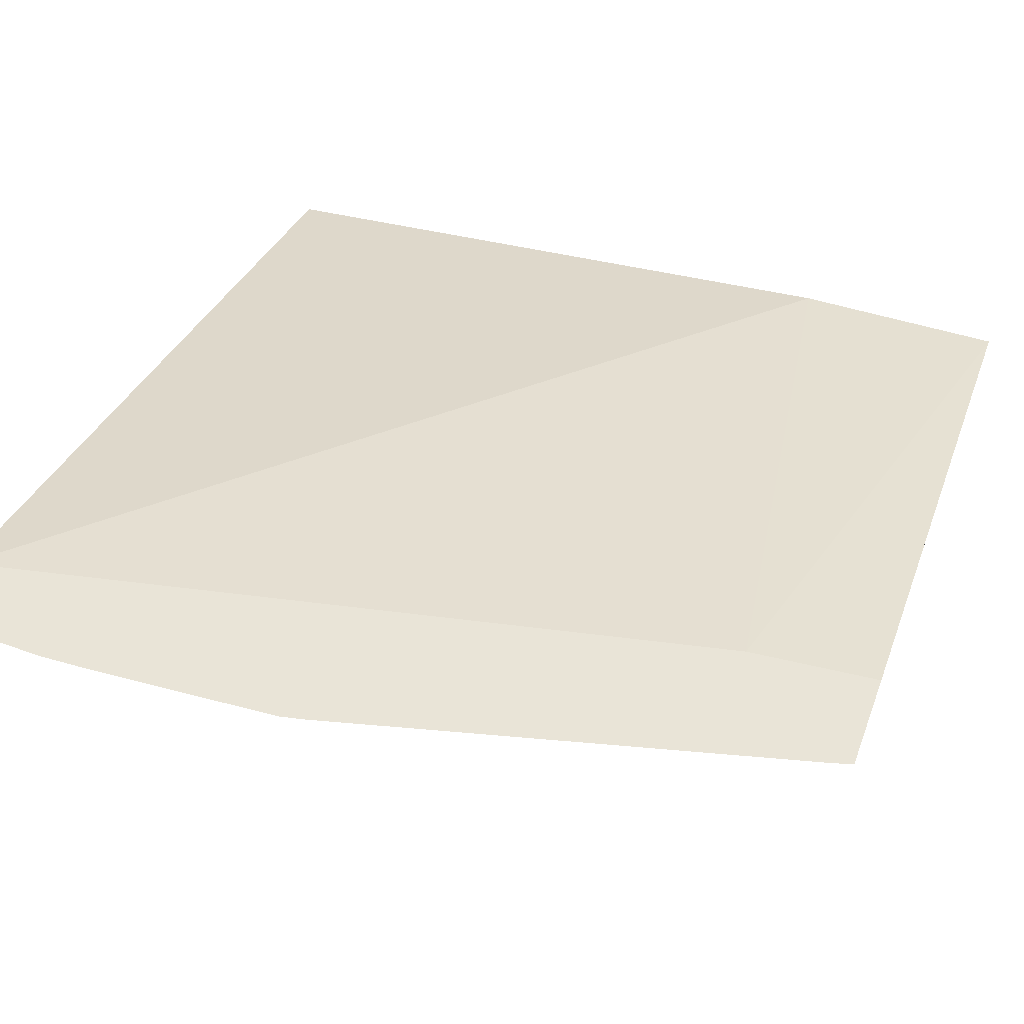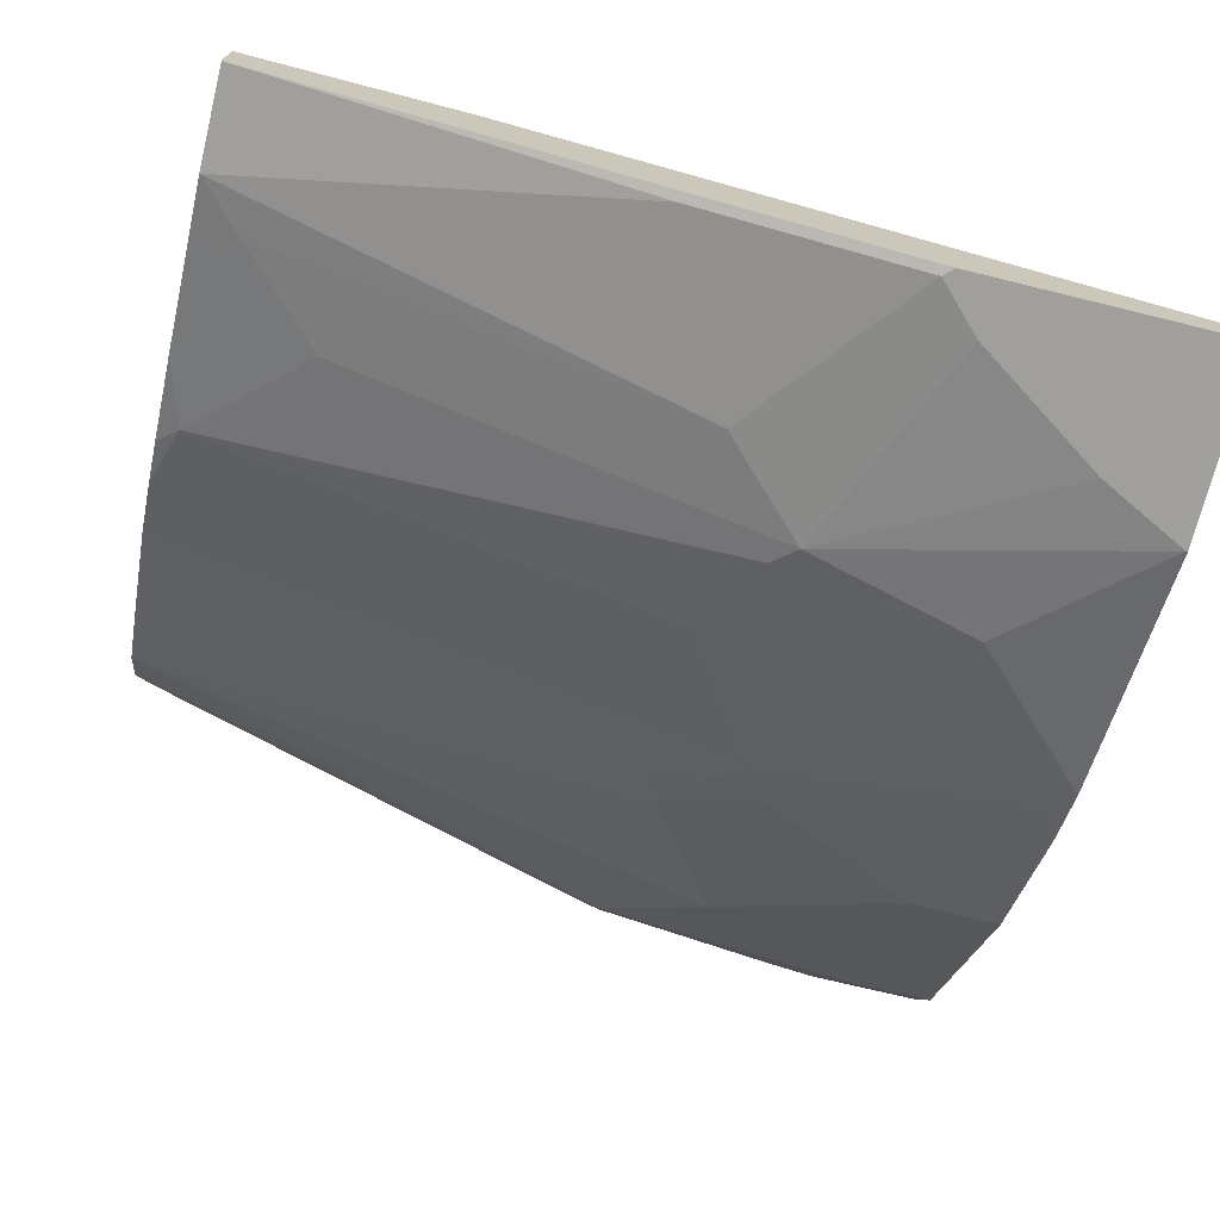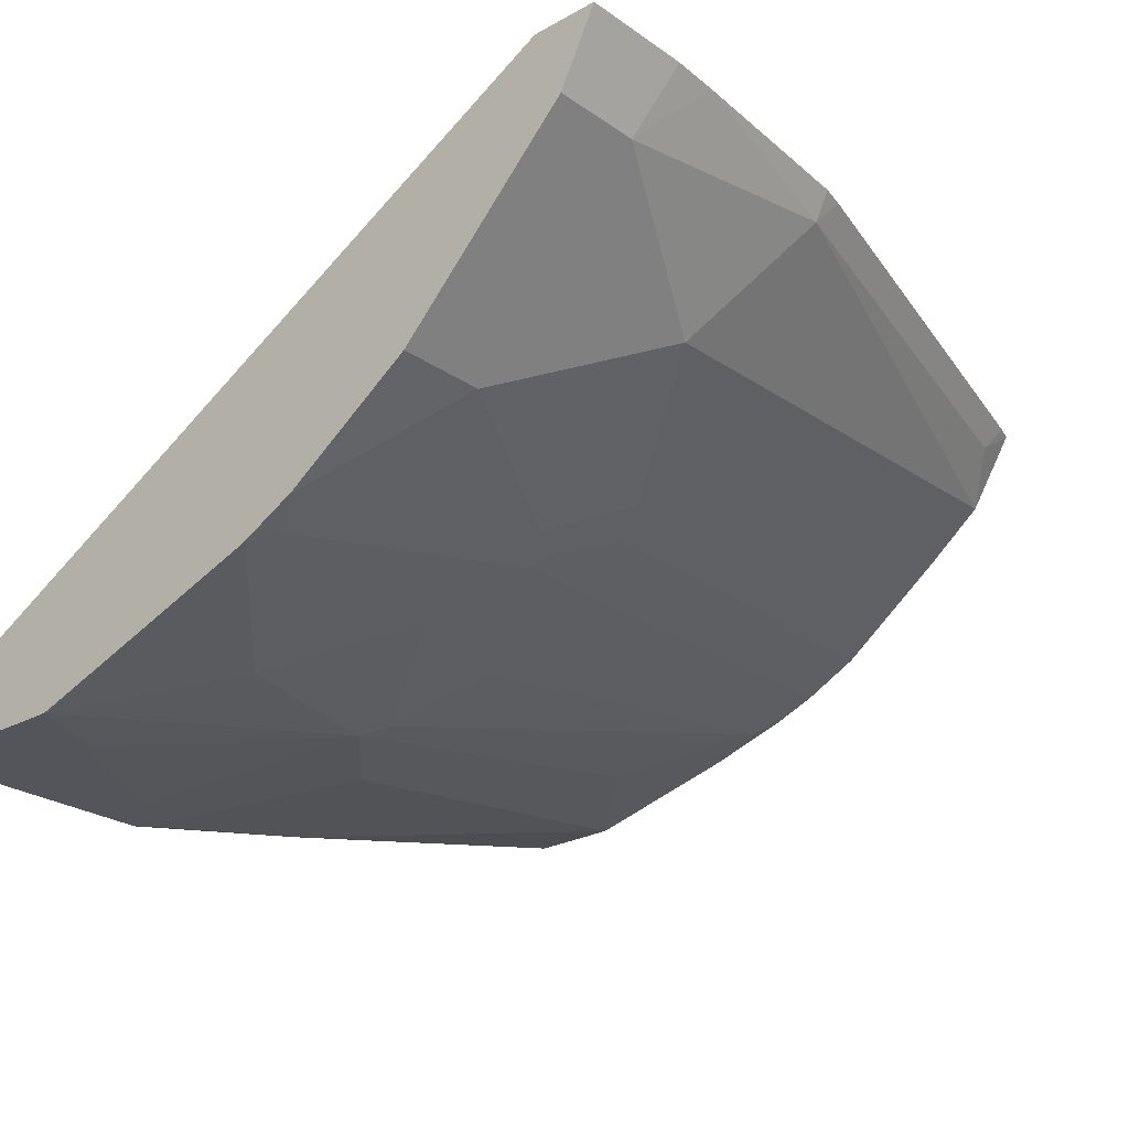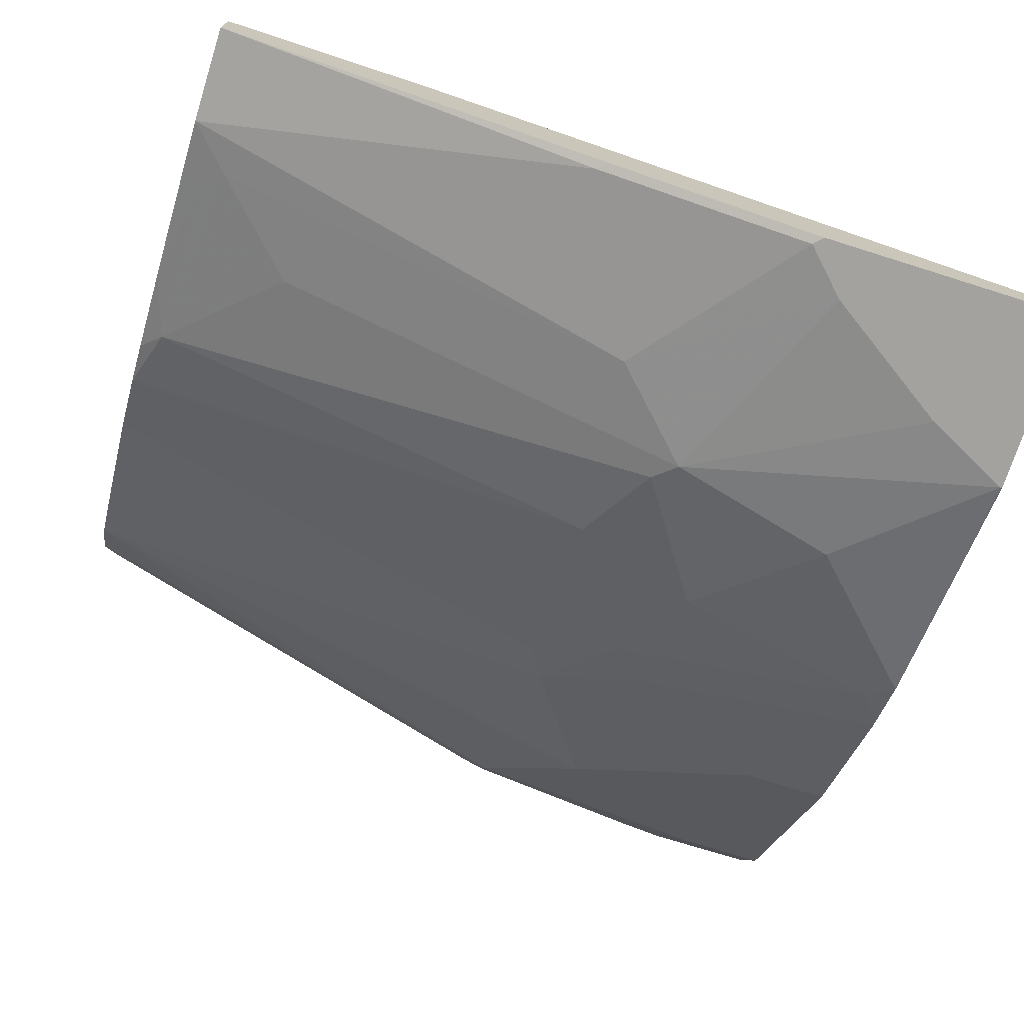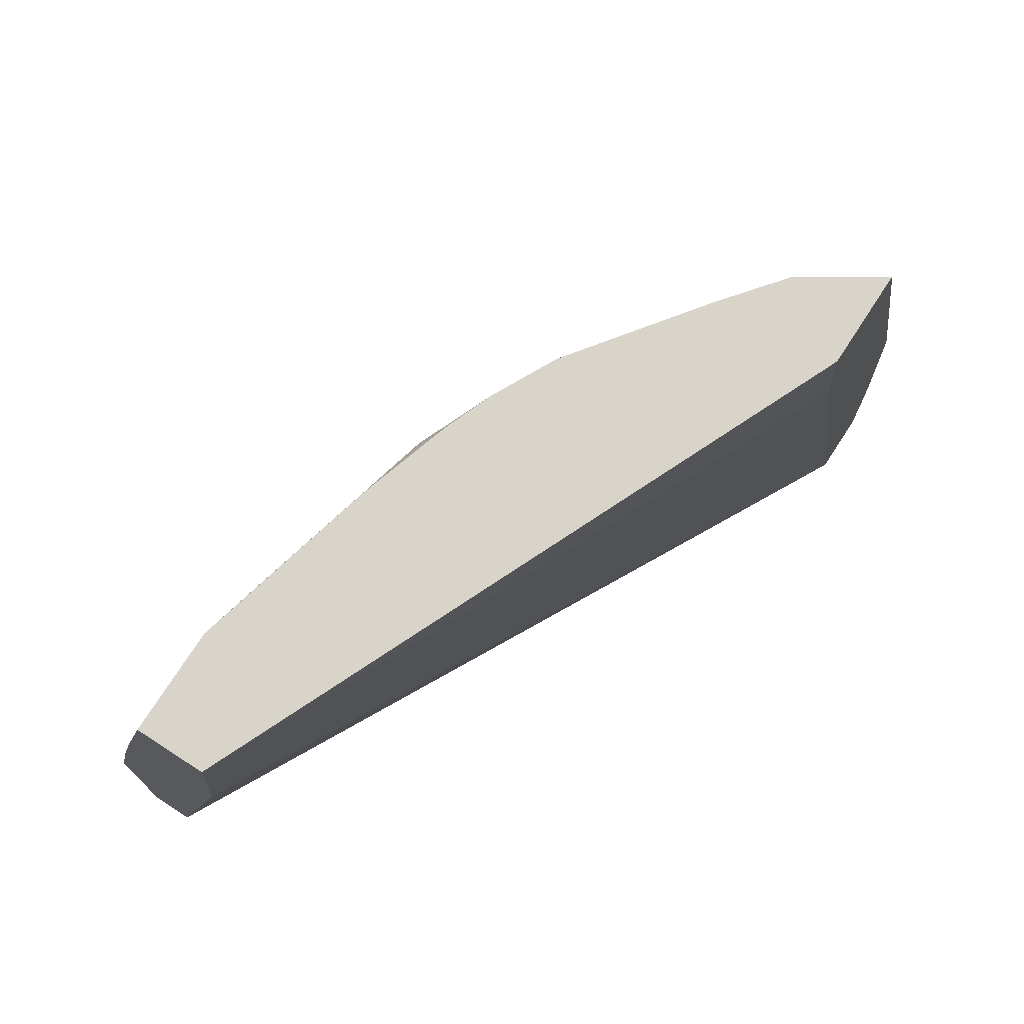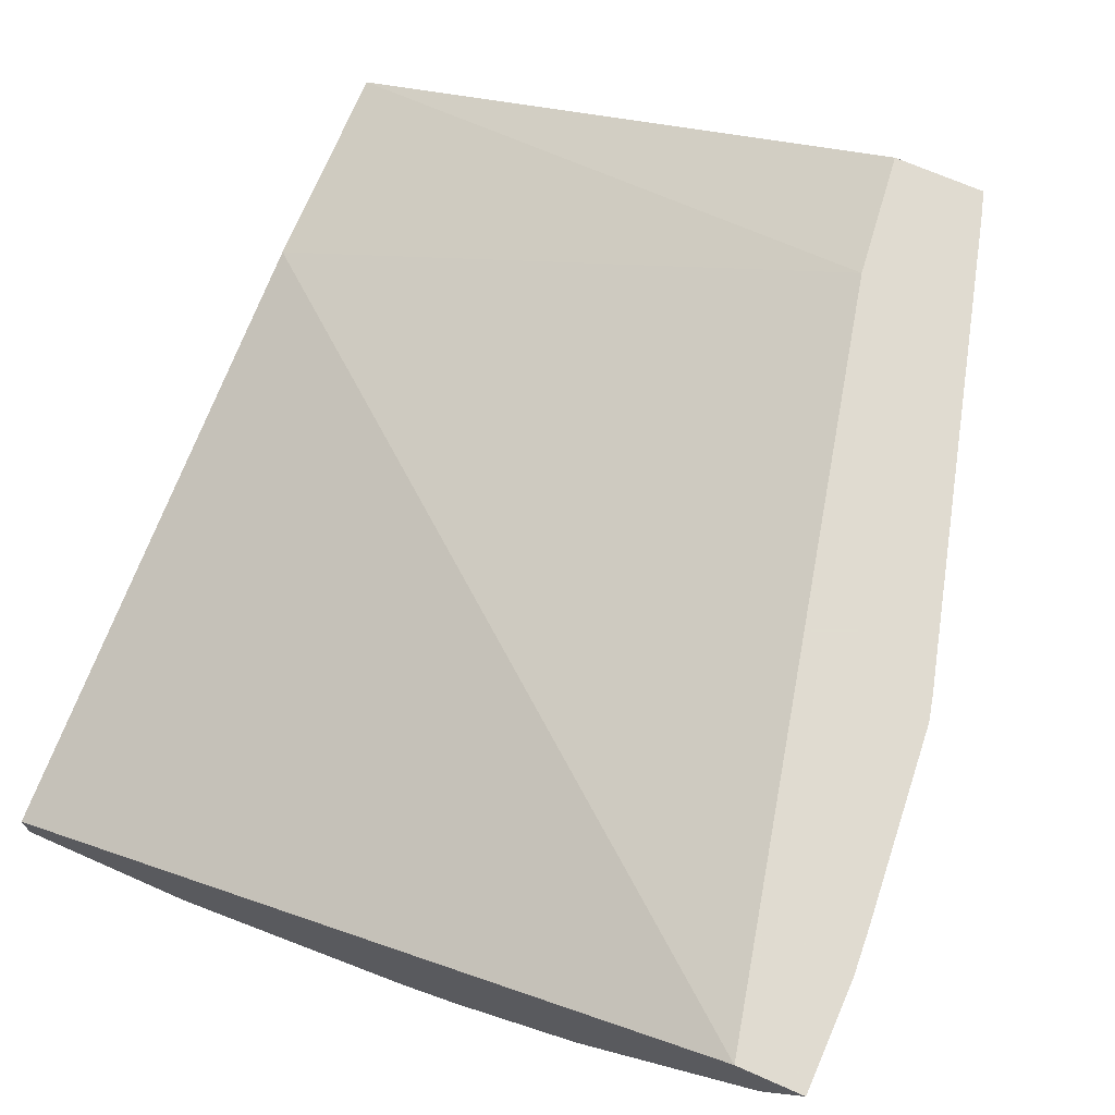
<metadata>
{"format":"obj","ext":"obj","renderer":"f3d","projection":"perspective","resolution":1024,"background":"white","views":[{"elev":60.9,"azim":110.4,"up":"+Z"},{"elev":-71.2,"azim":-103.8,"up":"+Z"},{"elev":-25.0,"azim":41.8,"up":"+Z"},{"elev":-72.4,"azim":-107.5,"up":"+Z"},{"elev":75.0,"azim":-57.0,"up":"+Y"},{"elev":69.8,"azim":23.8,"up":"+Z"}]}
</metadata>
<code>
v -0.004269 -0.6137 -0.4547
v 0.07828 -0.6137 -0.4547
v -0.004269 -0.6137 -0.435
v -0.004269 -0.4985 -0.4547
v 0.07911 -0.6129 -0.4547
v 0.07922 -0.6137 -0.4545
v 0.3492 -0.6137 -0.2506
v -0.004269 -0.3163 -0.3757
v 6.68e-06 -0.4943 -0.4547
v -0.004269 -0.3997 -0.435
v 6.68e-06 -0.3954 -0.435
v 0.1384 -0.6137 -0.435
v 0.05934 -0.5734 -0.4547
v 0.1186 -0.4745 -0.435
v 0.1384 -0.5536 -0.435
v 0.3789 -0.6137 -0.2506
v 0.2701 -0.2768 -0.2506
v -0.004269 -0.218 -0.366
v 0.07911 -0.4349 -0.435
v 0.01977 -0.514 -0.4547
v -0.004269 -0.218 -0.3954
v 0.03957 -0.218 -0.3954
v 0.1977 -0.6137 -0.4152
v 0.09887 -0.2768 -0.3954
v 0.1285 -0.4646 -0.43
v 0.1483 -0.5437 -0.43
v 0.1977 -0.6129 -0.4152
v 0.3691 -0.6137 -0.2702
v 0.3789 -0.5636 -0.2506
v 0.2629 -0.218 -0.2506
v 0.05934 -0.2373 -0.3954
v 0.1181 -0.218 -0.3759
v 0.0692 -0.2274 -0.3905
v 0.2241 -0.6137 -0.402
v 0.1384 -0.2373 -0.3757
v 0.1681 -0.4449 -0.4102
v 0.2274 -0.4844 -0.3905
v 0.1878 -0.5041 -0.4102
v 0.178 -0.514 -0.4152
v 0.1483 -0.2274 -0.3707
v 0.2076 -0.603 -0.4102
v 0.2241 -0.6129 -0.402
v 0.3625 -0.6137 -0.2834
v 0.3691 -0.5734 -0.2702
v 0.3625 -0.5734 -0.2834
v 0.3773 -0.5423 -0.2506
v 0.3043 -0.218 -0.2506
v 0.1576 -0.218 -0.3637
v 0.2834 -0.6137 -0.3625
v 0.1776 -0.218 -0.3561
v 0.2372 -0.4745 -0.383
v 0.2438 -0.4943 -0.3822
v 0.2043 -0.218 -0.3427
v 0.2834 -0.5734 -0.3625
v 0.3229 -0.6137 -0.323
v 0.3229 -0.4943 -0.323
v 0.3625 -0.4547 -0.2636
v 0.369 -0.4547 -0.2506
v 0.307 -0.2262 -0.2506
v 0.3031 -0.2373 -0.2636
v 0.2834 -0.218 -0.2834
v 0.2471 -0.4449 -0.3707
v 0.2636 -0.4547 -0.3625
v 0.2572 -0.218 -0.304
v 0.2372 -0.2373 -0.3238
v 0.3664 -0.4436 -0.2506
f 28 43 45
f 31 33 40
f 28 45 44
f 29 44 45
f 29 45 46
f 31 40 35
f 36 50 37
f 32 40 33
f 34 42 54
f 34 54 49
f 36 40 50
f 27 39 41
f 32 48 40
f 27 41 42
f 22 32 33
f 25 40 36
f 25 35 40
f 25 39 26
f 25 38 39
f 25 37 38
f 25 36 37
f 24 35 25
f 24 31 35
f 23 42 34
f 23 27 42
f 22 33 31
f 19 31 24
f 37 51 52
f 26 39 27
f 37 52 42
f 57 66 58
f 37 41 38
f 63 65 64
f 57 59 66
f 57 60 59
f 57 61 60
f 19 22 31
f 56 61 57
f 56 63 61
f 53 63 62
f 53 65 63
f 53 64 65
f 52 56 54
f 52 63 56
f 51 63 52
f 51 62 63
f 51 53 62
f 49 56 55
f 49 54 56
f 47 60 61
f 47 59 60
f 46 57 58
f 45 57 46
f 45 56 57
f 43 56 45
f 43 55 56
f 42 52 54
f 40 48 50
f 38 41 39
f 37 53 51
f 37 50 53
f 37 42 41
f 18 22 21
f 61 63 64
f 18 48 32
f 5 15 27
f 5 14 15
f 5 13 14
f 5 12 6
f 4 11 9
f 4 10 11
f 3 7 8
f 2 5 6
f 1 5 2
f 1 13 5
f 1 20 13
f 1 9 20
f 1 4 9
f 1 10 4
f 1 21 10
f 1 18 21
f 1 8 18
f 1 3 8
f 1 7 3
f 1 16 7
f 1 28 16
f 1 43 28
f 1 55 43
f 1 49 55
f 1 23 34
f 1 12 23
f 1 6 12
f 1 2 6
f 18 32 22
f 5 27 23
f 5 23 12
f 1 34 49
f 7 29 46
f 7 16 29
f 18 50 48
f 18 53 50
f 18 64 53
f 18 47 61
f 18 30 47
f 17 30 18
f 16 44 29
f 16 28 44
f 15 26 27
f 14 26 15
f 14 25 26
f 14 24 25
f 14 19 24
f 18 61 64
f 13 20 14
f 14 20 19
f 7 58 66
f 7 66 59
f 7 47 30
f 7 30 17
f 7 17 8
f 7 59 47
f 9 19 20
f 11 22 19
f 8 17 18
f 11 21 22
f 10 21 11
f 7 46 58
f 9 11 19

</code>
